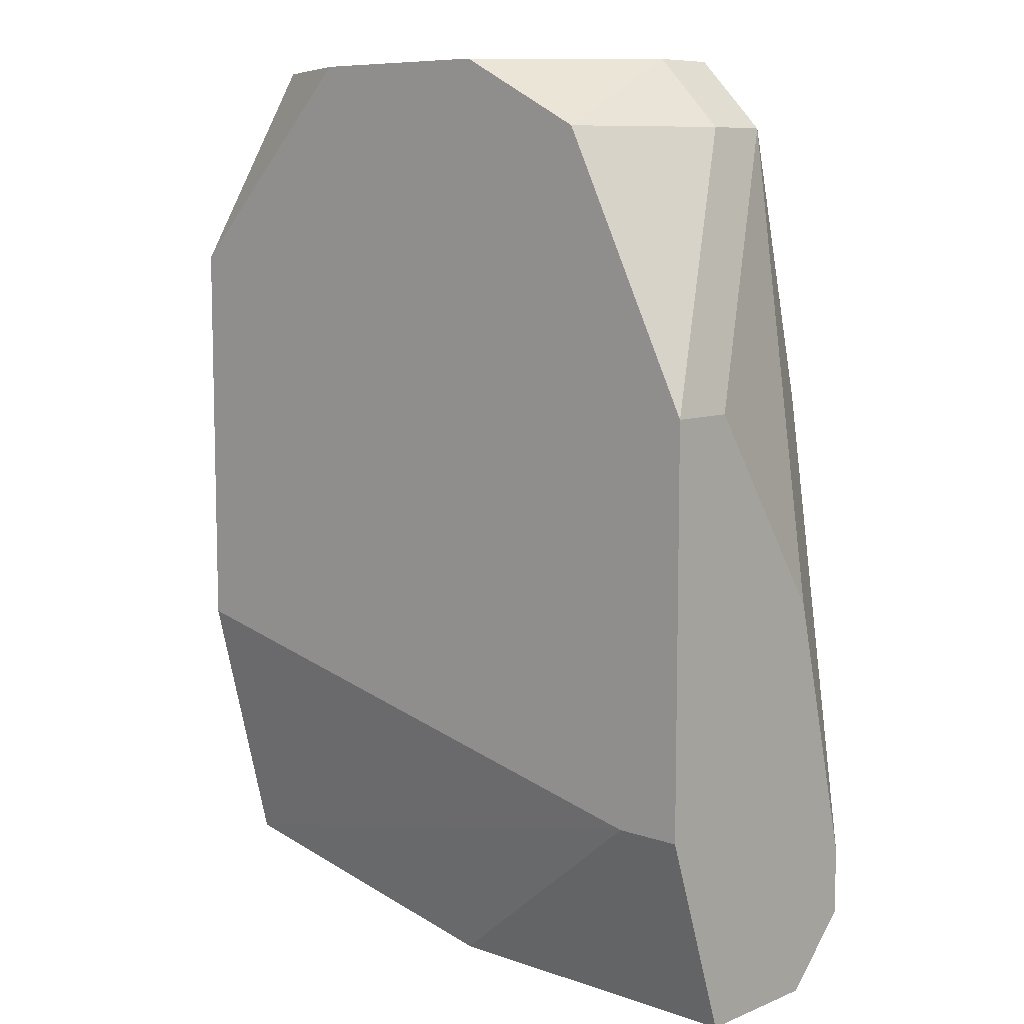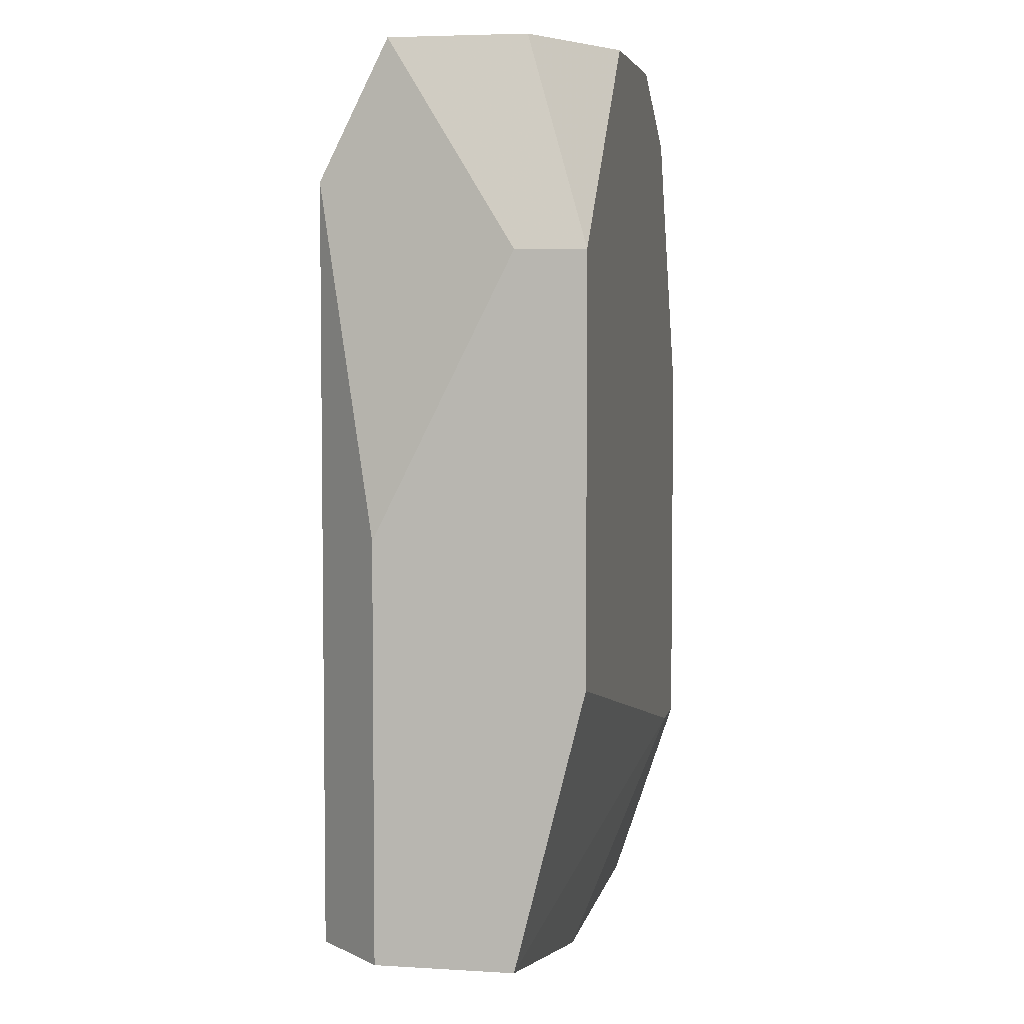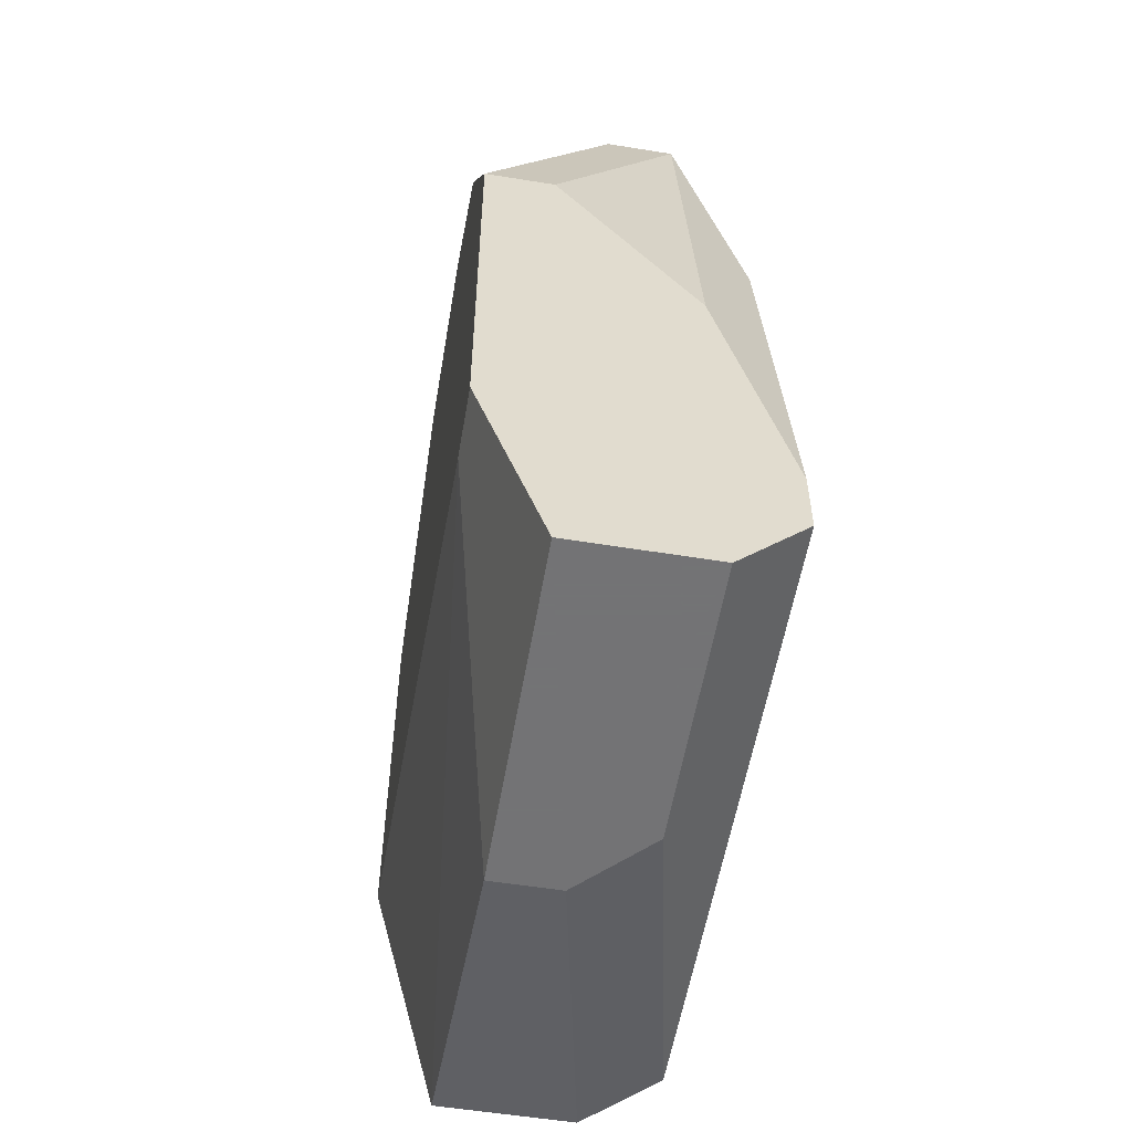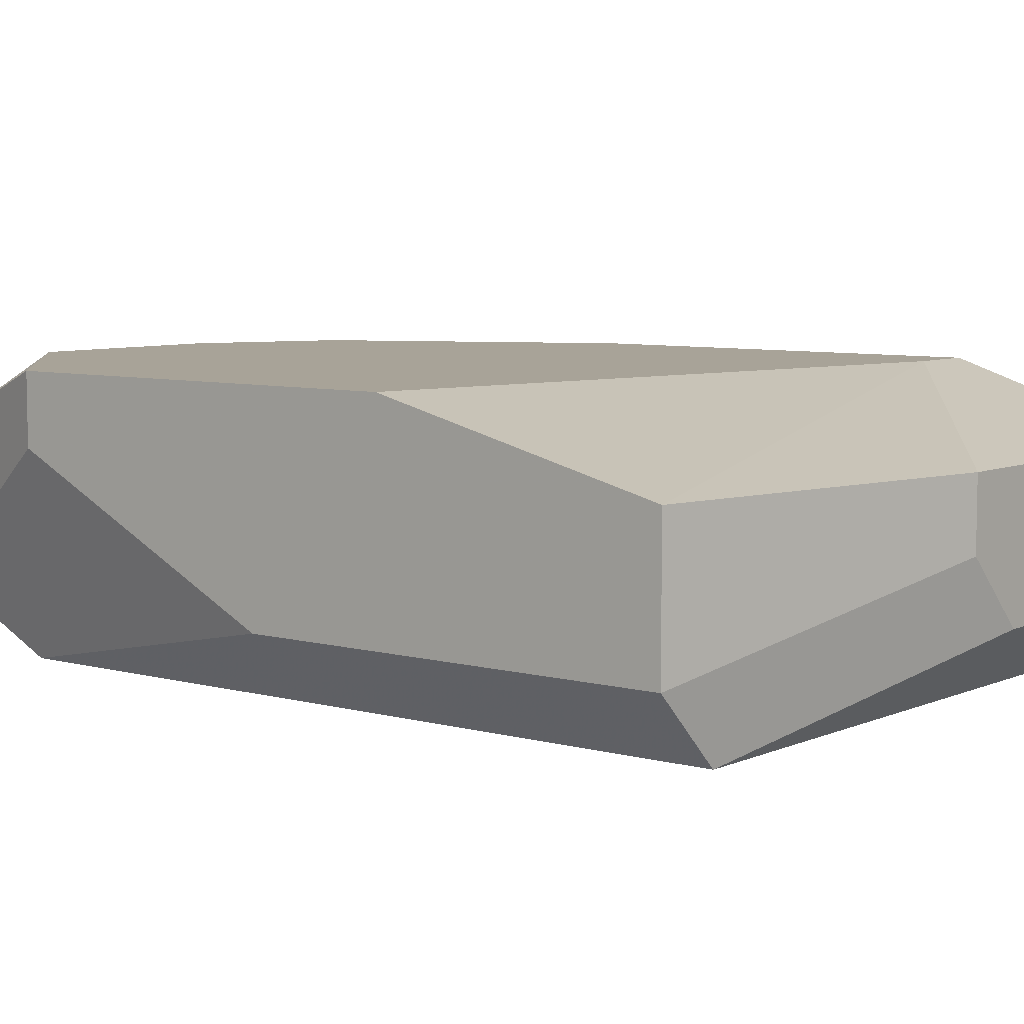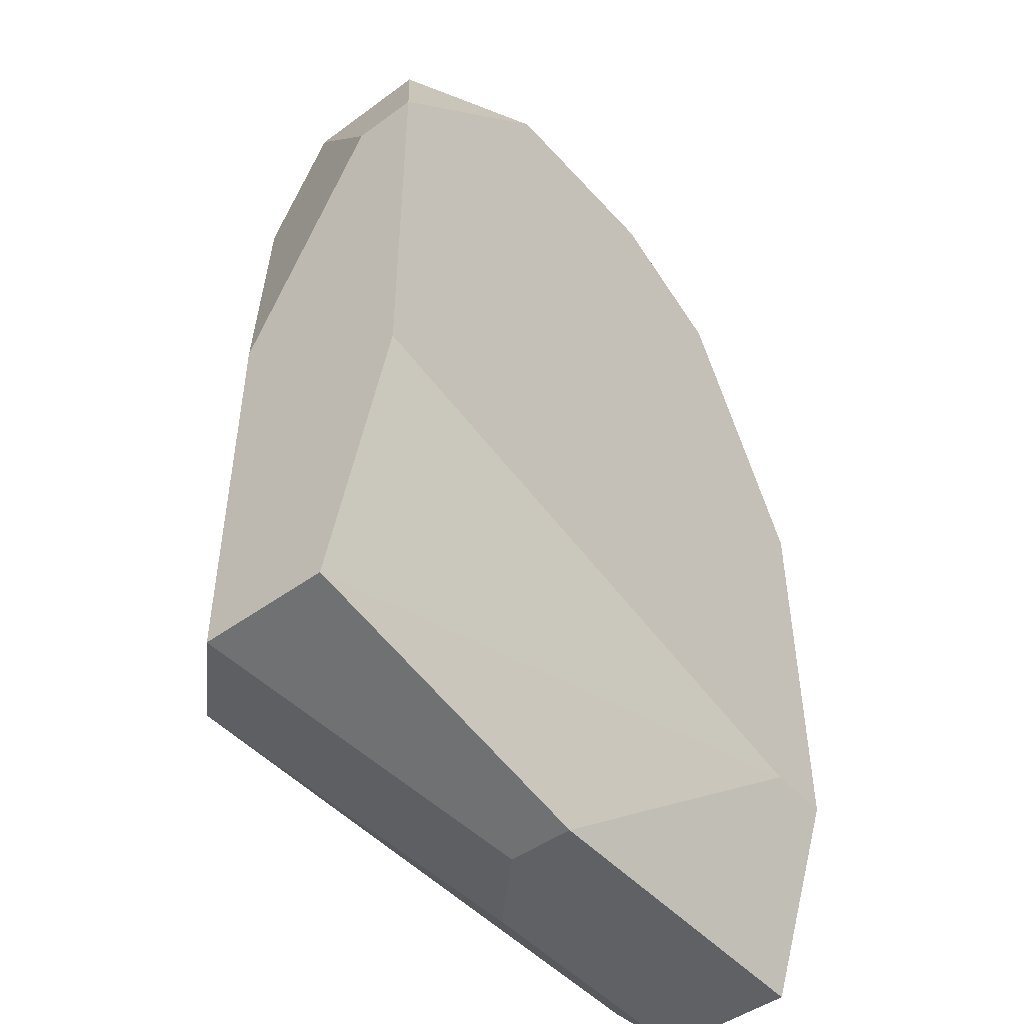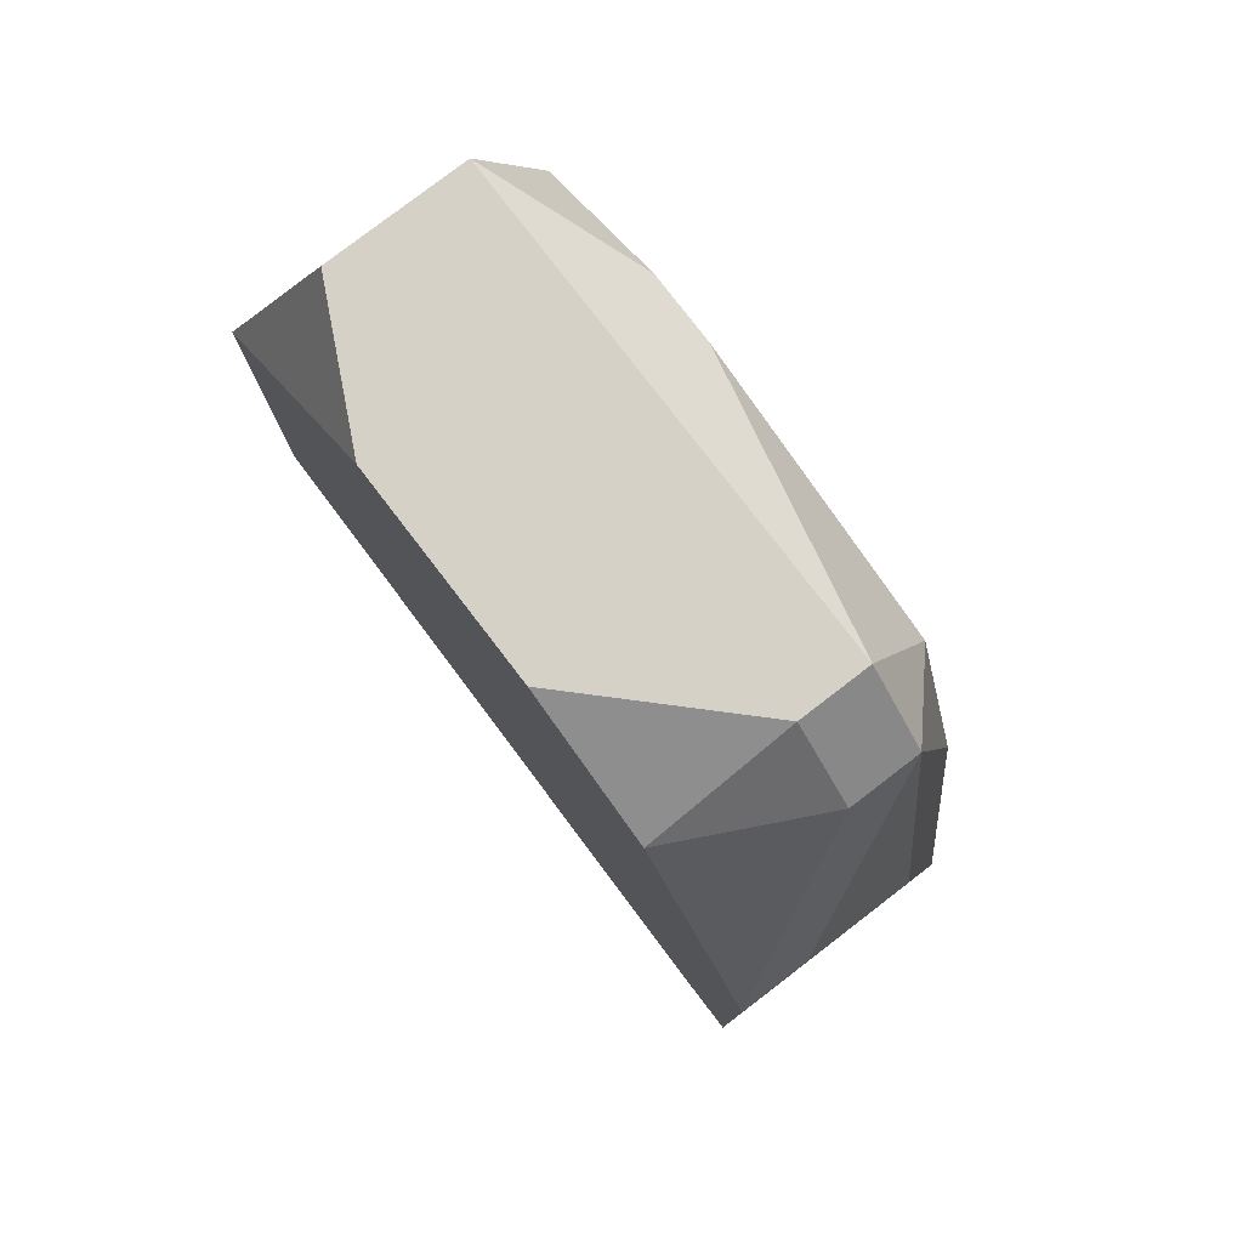
<metadata>
{"format":"obj","ext":"obj","renderer":"f3d","projection":"perspective","resolution":1024,"background":"white","views":[{"elev":8.5,"azim":-137.0,"up":"+Z"},{"elev":4.9,"azim":101.0,"up":"+Z"},{"elev":-56.0,"azim":-99.6,"up":"+Z"},{"elev":6.9,"azim":128.6,"up":"+Y"},{"elev":-47.4,"azim":129.5,"up":"+Z"},{"elev":79.3,"azim":-127.5,"up":"+Z"}]}
</metadata>
<code>
v -0.0159 -0.02971 -0.4113
v 0.05745 -0.0003722 -0.338
v 0.05745 -0.007707 -0.338
v 0.05745 -0.0003722 -0.382
v -0.0159 -0.02971 -0.404
v 0.05745 -0.007707 -0.4113
v 0.05745 -0.02238 -0.3673
v 0.05745 -0.02238 -0.4113
v -0.0159 -0.02238 -0.4187
v 0.05011 -0.007707 -0.316
v 0.05011 -0.02238 -0.316
v 0.05011 -0.02971 -0.3306
v 0.05011 -0.02971 -0.4113
v 0.03544 -0.0003722 -0.316
v 0.03544 -0.02971 -0.3233
v 0.02811 -0.02971 -0.3233
v 0.01344 -0.0003722 -0.316
v 0.02077 -0.007707 -0.4187
v 0.02077 -0.01504 -0.4187
v 0.01344 -0.02238 -0.4187
v -0.0159 -0.02238 -0.3747
v -0.001235 -0.0003722 -0.3233
v -0.001235 -0.01504 -0.316
v -0.001235 -0.02238 -0.316
v -0.001235 -0.02971 -0.3306
v -0.00857 -0.01504 -0.3233
v -0.00857 -0.02238 -0.3233
v -0.0159 -0.007707 -0.4187
v -0.00857 -0.02971 -0.3527
v -0.0159 -0.0003722 -0.3527
v -0.0159 -0.007707 -0.3527
v -0.0159 -0.0003722 -0.3967
v -0.00857 -0.0003722 -0.3967
f 1 9 20
f 1 20 13
f 8 7 12
f 8 12 13
f 2 3 7
f 2 7 8
f 2 8 6
f 2 6 4
f 11 12 7
f 11 7 3
f 11 3 2
f 11 2 10
f 33 18 28
f 33 28 32
f 33 4 6
f 33 6 18
f 19 8 13
f 19 13 20
f 19 20 9
f 19 9 28
f 19 28 18
f 19 18 6
f 19 6 8
f 15 12 11
f 27 31 21
f 27 21 5
f 27 5 29
f 27 29 25
f 27 25 24
f 14 10 2
f 30 32 28
f 30 28 9
f 30 9 1
f 30 1 5
f 30 5 21
f 30 21 31
f 16 15 11
f 16 11 24
f 16 24 25
f 16 25 29
f 16 29 5
f 16 5 1
f 16 1 13
f 16 13 12
f 16 12 15
f 26 30 31
f 26 31 27
f 23 26 27
f 23 27 24
f 22 30 26
f 22 26 23
f 17 22 23
f 17 23 24
f 17 24 11
f 17 11 10
f 17 10 14
f 17 14 2
f 17 2 4
f 17 4 33
f 17 33 32
f 17 32 30
f 17 30 22

</code>
